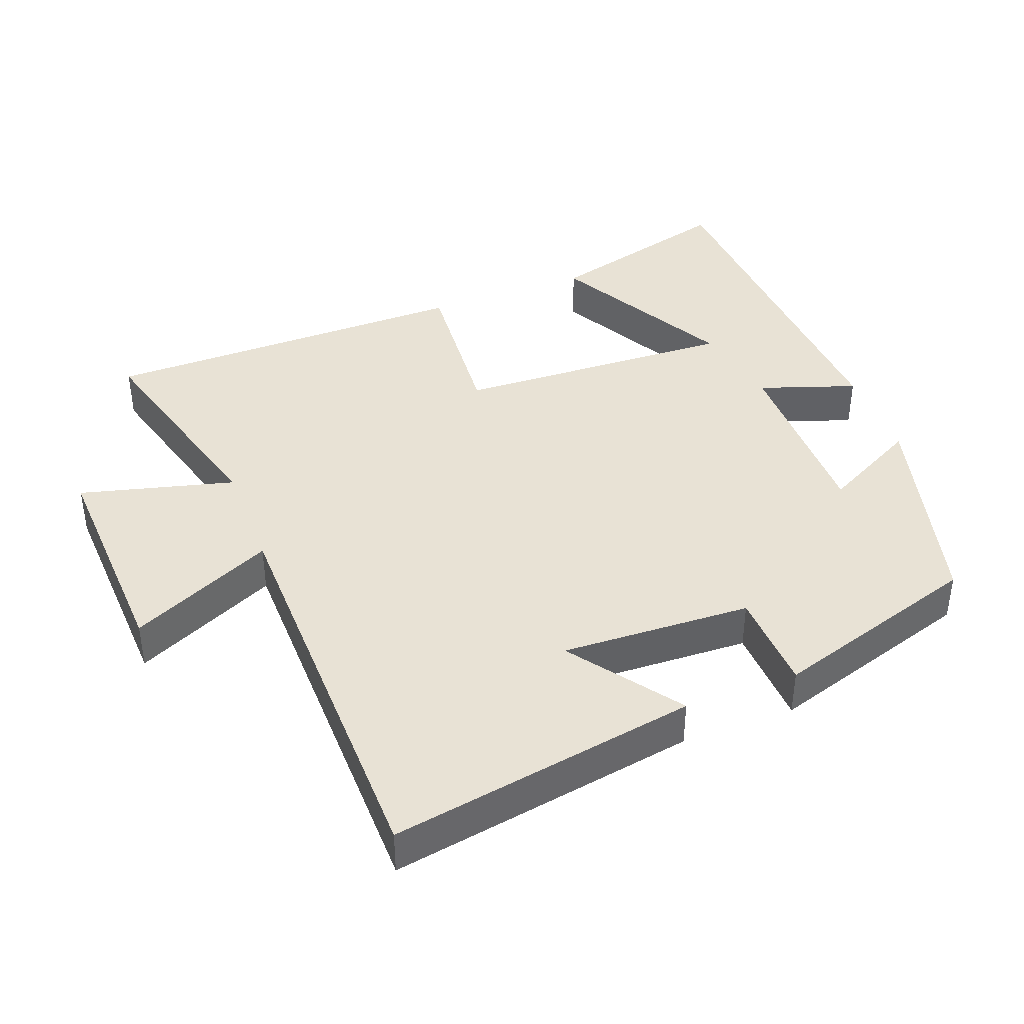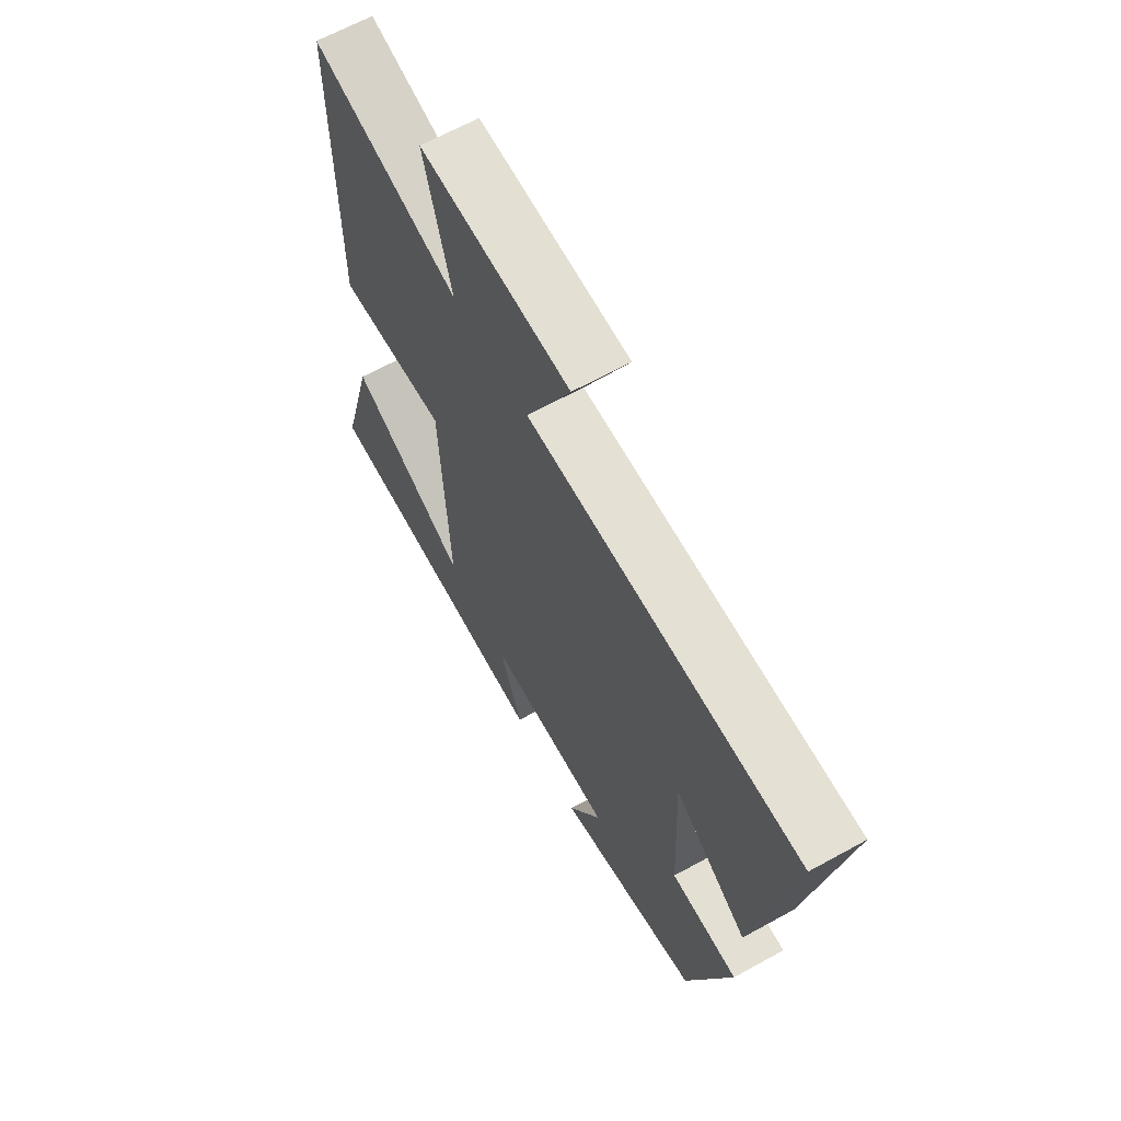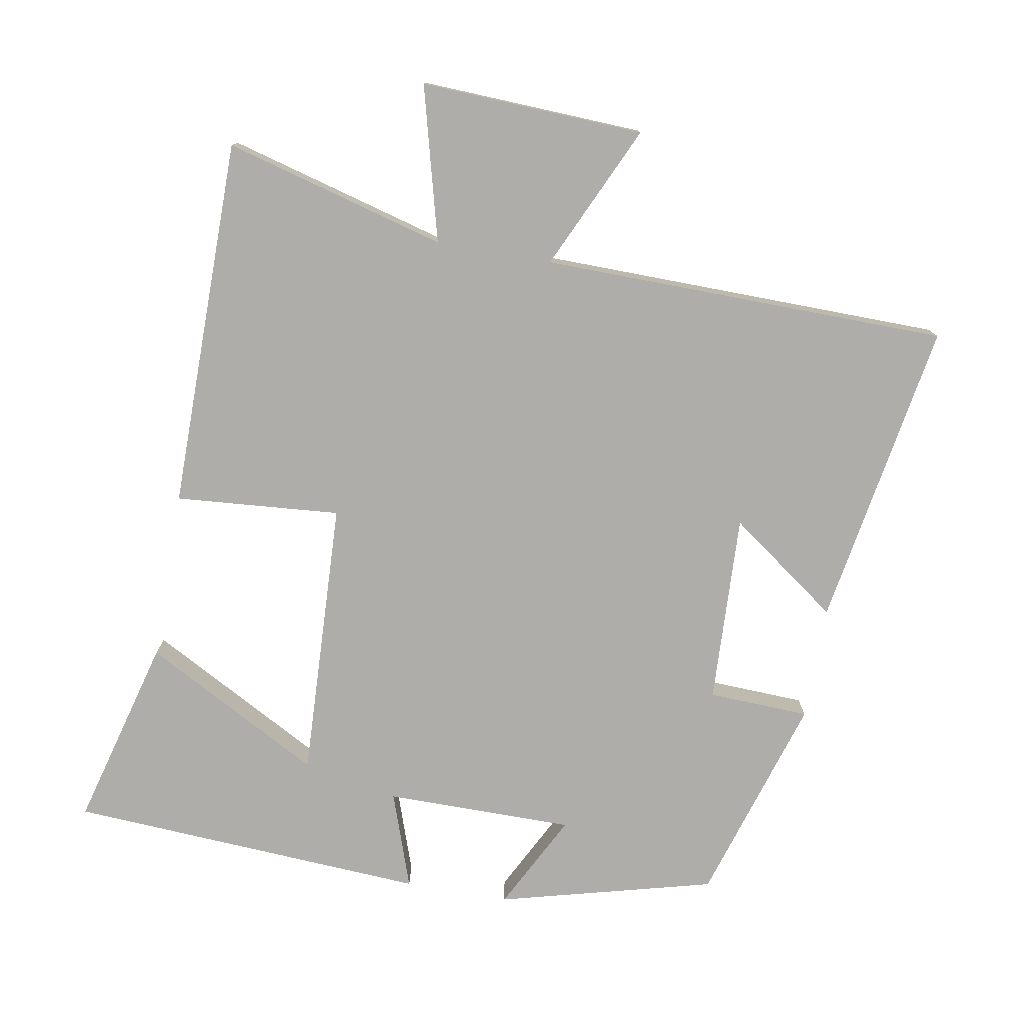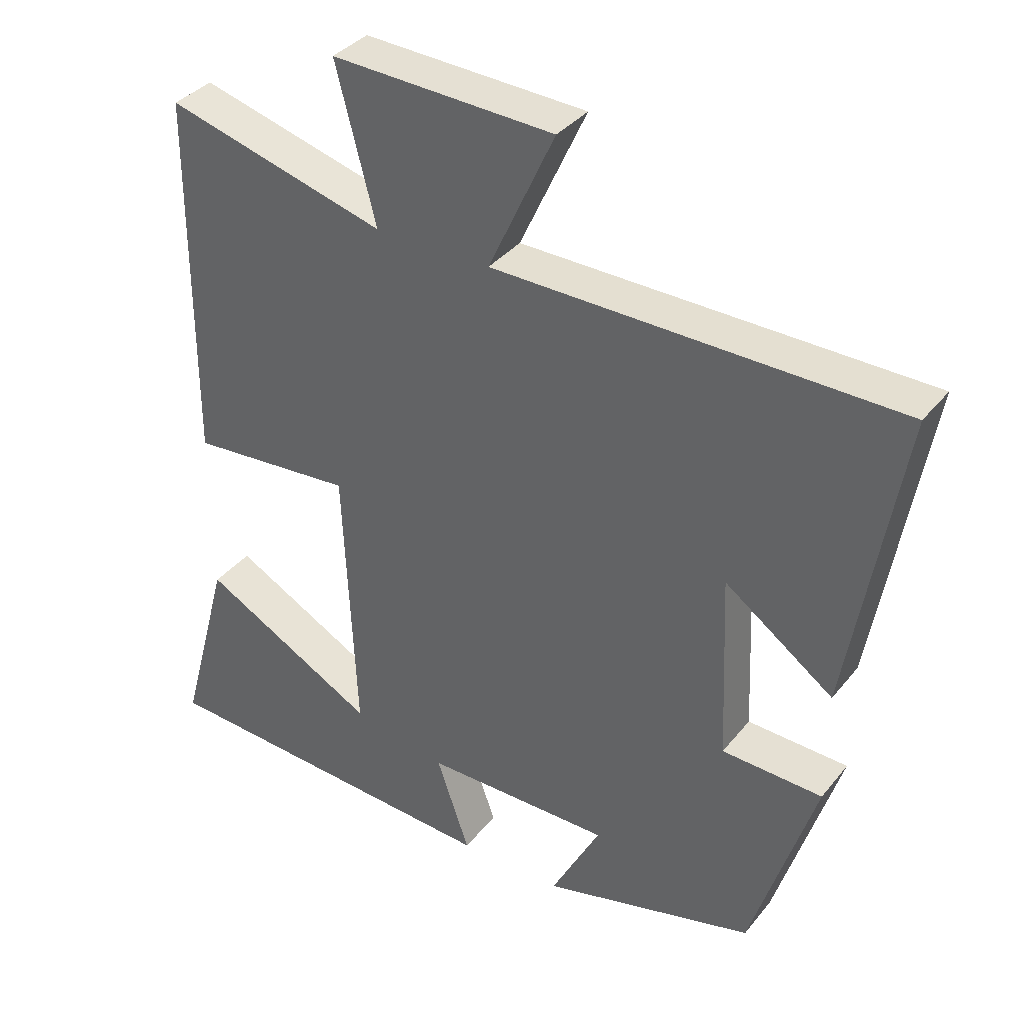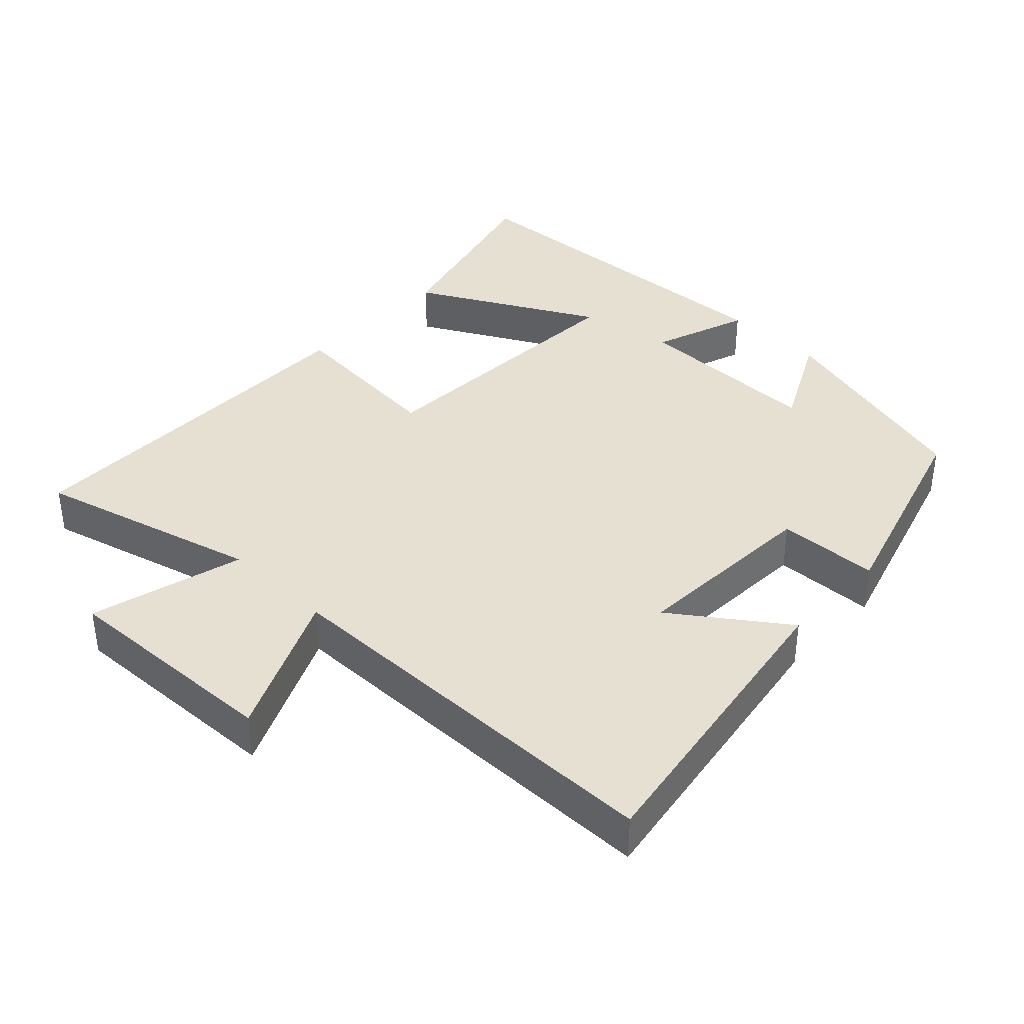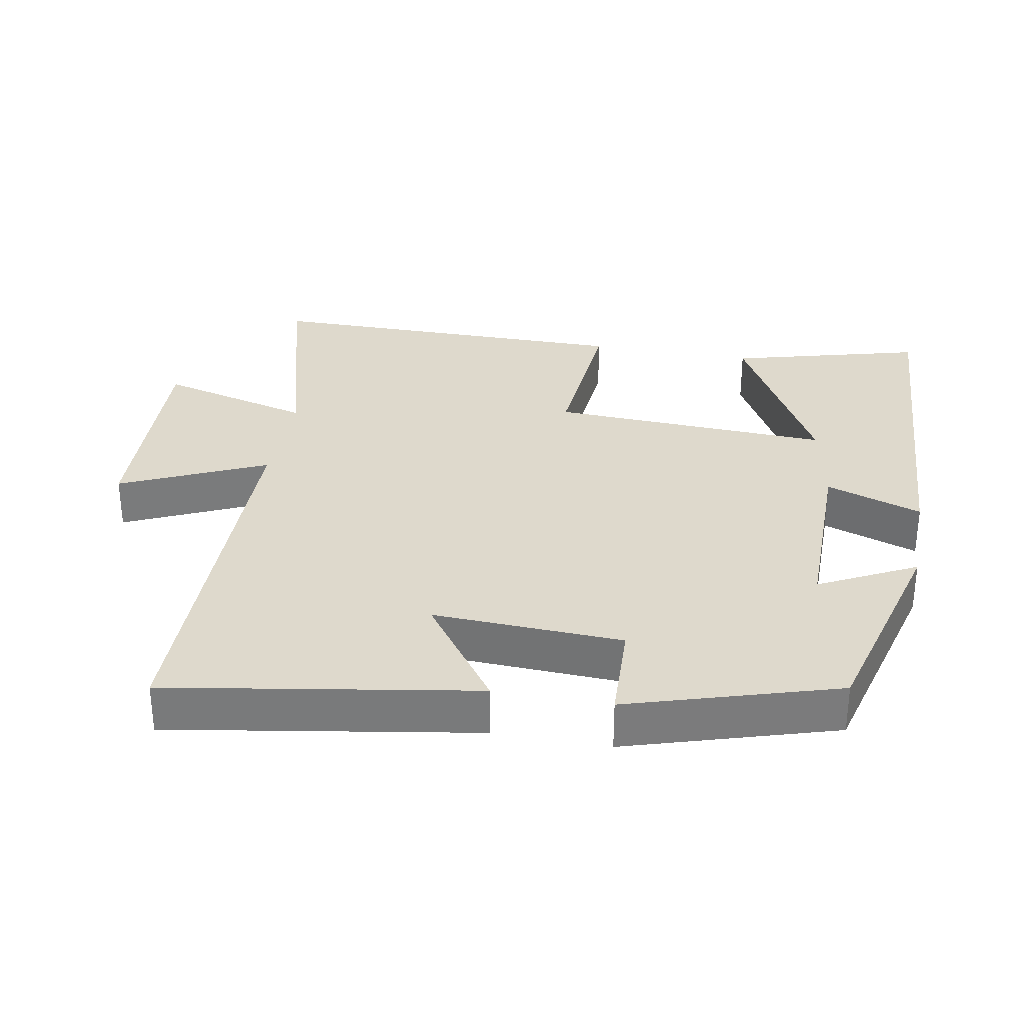
<metadata>
{"format":"obj","ext":"obj","renderer":"f3d","projection":"perspective","resolution":1024,"background":"white","views":[{"elev":40.8,"azim":69.1,"up":"+Y"},{"elev":65.2,"azim":61.0,"up":"+Z"},{"elev":-77.4,"azim":-10.0,"up":"+Y"},{"elev":36.2,"azim":33.5,"up":"+Z"},{"elev":38.4,"azim":43.9,"up":"+Y"},{"elev":31.9,"azim":100.5,"up":"+Y"}]}
</metadata>
<code>
v 0.407 0.07 -0.419
v 0.096 0.07 -0.5
v 0.168 0.07 -0.361
v -0.104 0.07 -0.361
v -0.056 0.07 -0.5
v -0.574 0.07 -0.469
v -0.5 0.07 -0.194
v -0.244 0.07 -0.333
v -0.262 0.07 0.071
v -0.5 0.07 0.052
v -0.498 0.07 0.587
v -0.179 0.07 0.5
v -0.237 0.07 0.722
v 0.085 0.07 0.708
v -0.011 0.07 0.5
v 0.575 0.07 0.492
v 0.5 0.07 0.048
v 0.342 0.07 0.162
v 0.354 0.07 -0.112
v 0.5 0.07 -0.118
v 0.407 0 -0.419
v 0.096 0 -0.5
v 0.168 0 -0.361
v -0.104 0 -0.361
v -0.056 0 -0.5
v -0.574 0 -0.469
v -0.5 0 -0.194
v -0.244 0 -0.333
v -0.262 0 0.071
v -0.5 0 0.052
v -0.498 0 0.587
v -0.179 0 0.5
v -0.237 0 0.722
v 0.085 0 0.708
v -0.011 0 0.5
v 0.575 0 0.492
v 0.5 0 0.048
v 0.342 0 0.162
v 0.354 0 -0.112
v 0.5 0 -0.118
f 19 20 1 2
f 15 16 17 18
f 15 18 19
f 12 13 14 15
f 12 15 19
f 9 10 11 12
f 8 9 12 19
f 5 6 7 8
f 4 5 8
f 3 4 8 19
f 2 3 19
f 22 21 40 39
f 38 37 36 35
f 39 38 35
f 35 34 33 32
f 39 35 32
f 32 31 30 29
f 39 32 29 28
f 28 27 26 25
f 28 25 24
f 39 28 24 23
f 39 23 22
f 1 21 22 2
f 2 22 23 3
f 3 23 24 4
f 4 24 25 5
f 5 25 26 6
f 6 26 27 7
f 7 27 28 8
f 8 28 29 9
f 9 29 30 10
f 10 30 31 11
f 11 31 32 12
f 12 32 33 13
f 13 33 34 14
f 14 34 35 15
f 15 35 36 16
f 16 36 37 17
f 17 37 38 18
f 18 38 39 19
f 19 39 40 20
f 20 40 21 1

</code>
